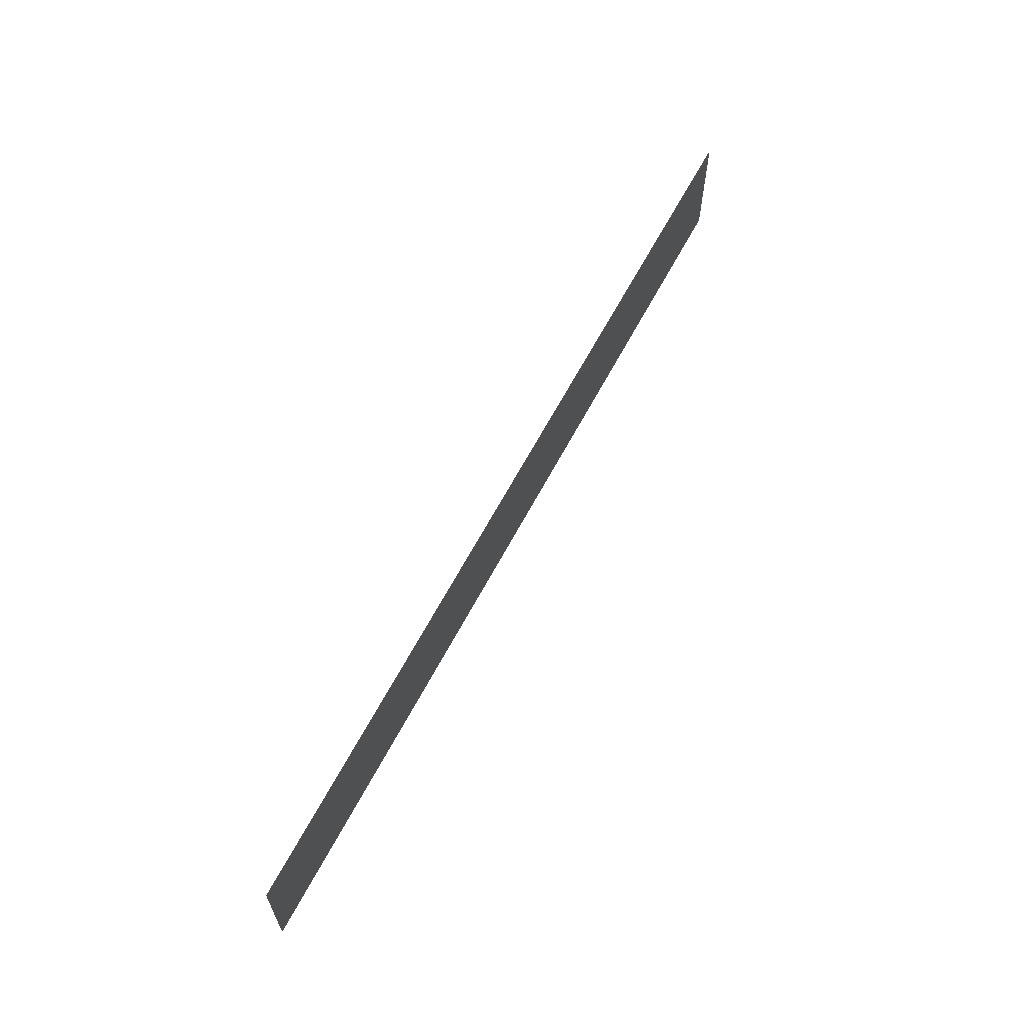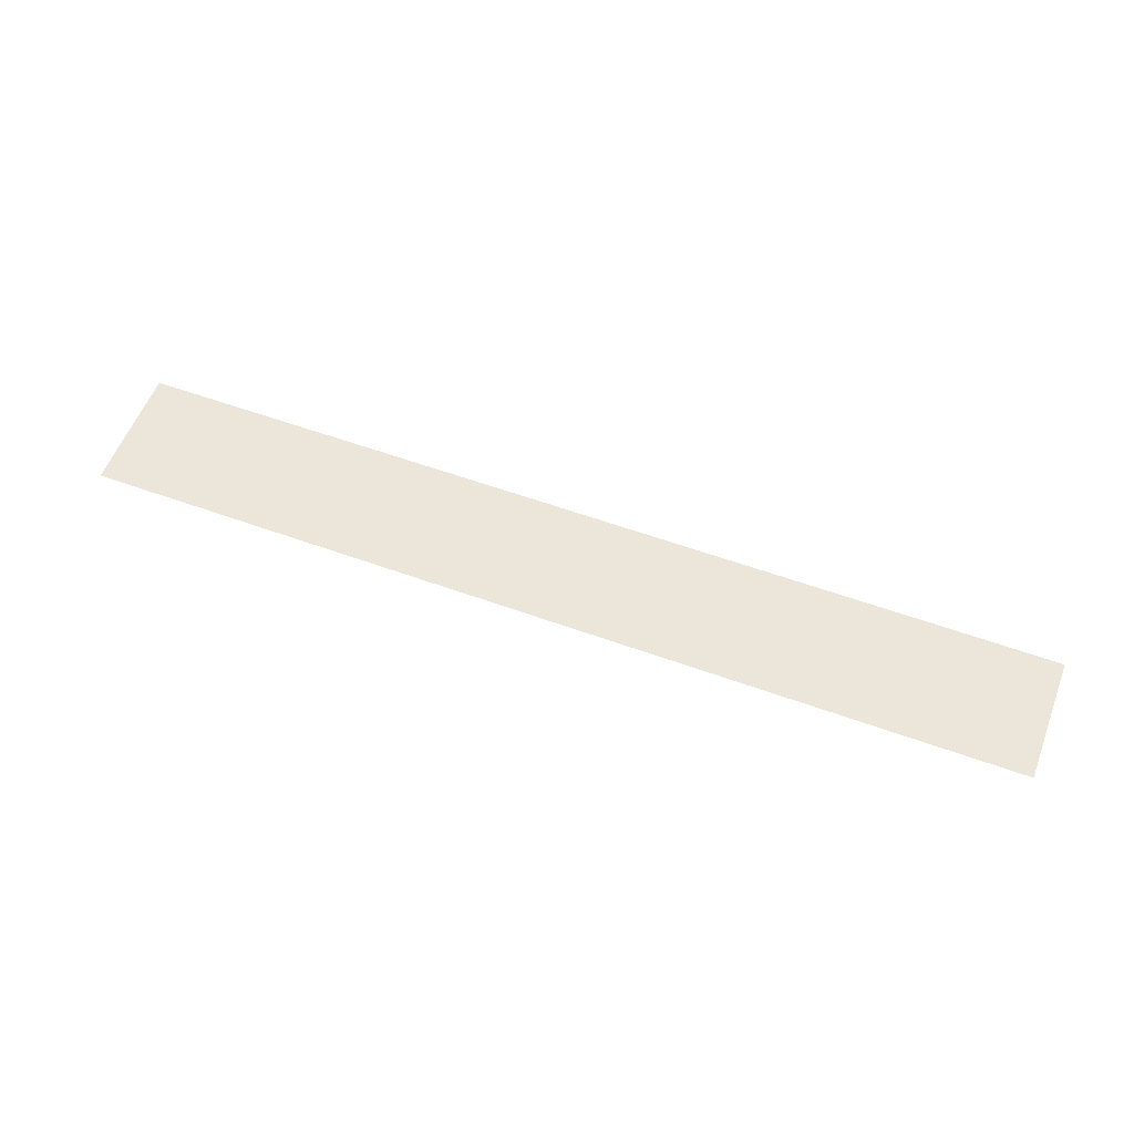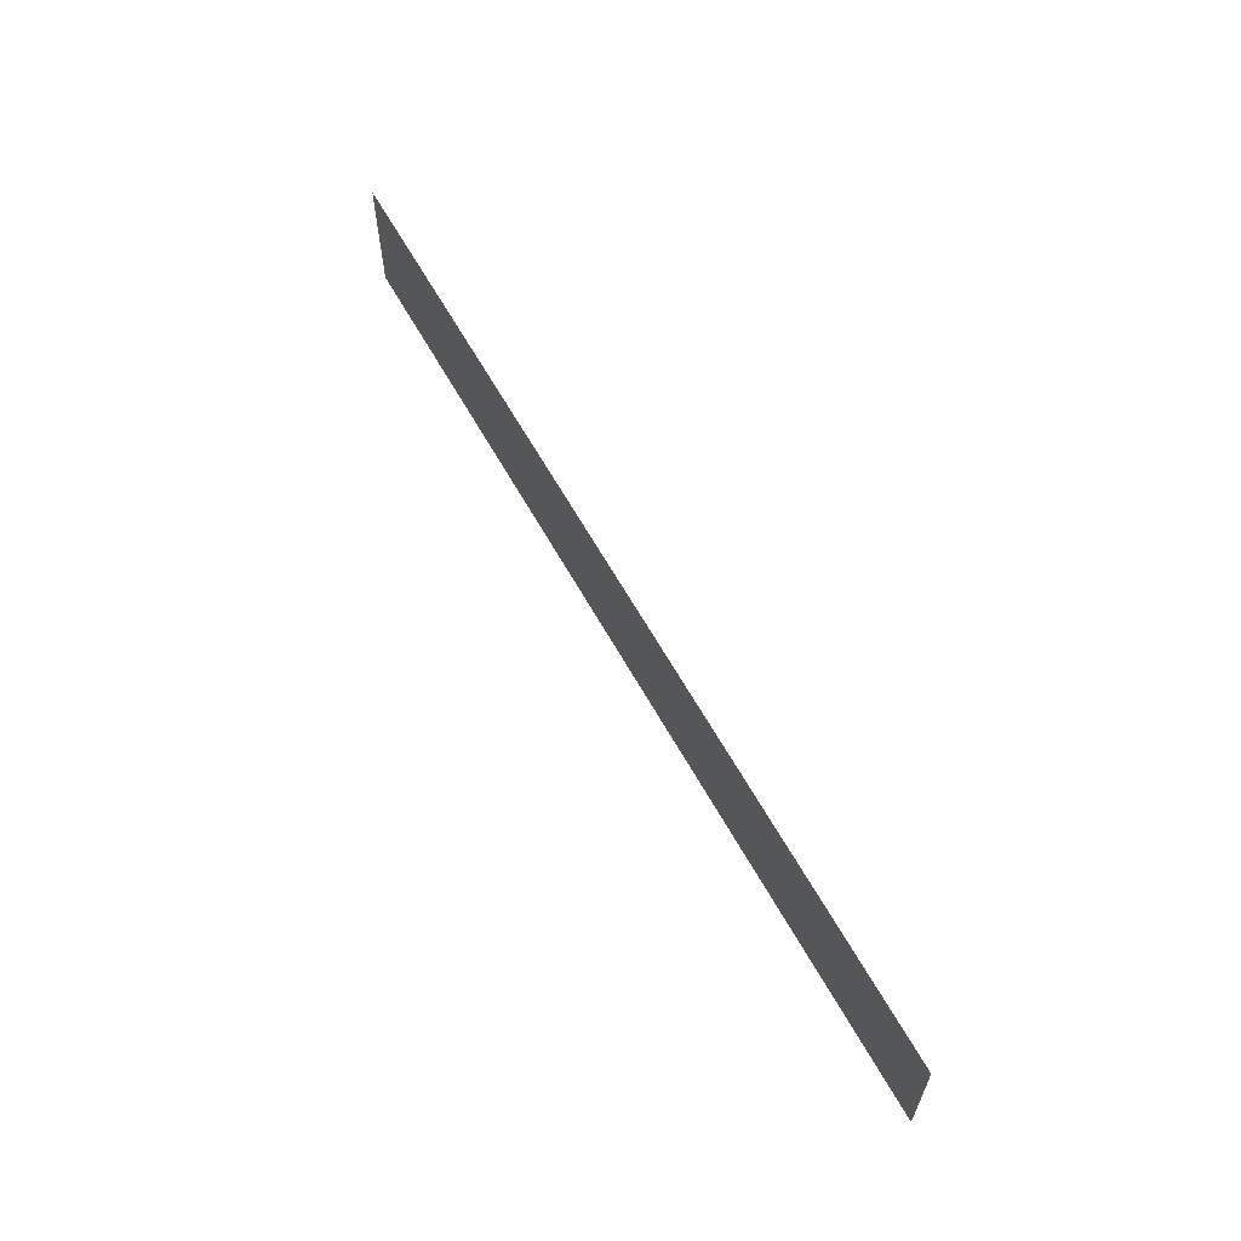
<metadata>
{"format":"obj","ext":"obj","renderer":"f3d","projection":"perspective","resolution":1024,"background":"white","views":[{"elev":62.3,"azim":-62.4,"up":"+Y"},{"elev":56.7,"azim":20.8,"up":"+Z"},{"elev":61.1,"azim":-118.8,"up":"+Y"}]}
</metadata>
<code>
v -15 -1 0
v -16 -1 0
v -16 0 0
v -15 0 0
v -14 -1 0
v -15 -1 0
v -15 0 0
v -14 0 0
v -13 -1 0
v -14 -1 0
v -14 0 0
v -13 0 0
v -12 -1 0
v -13 -1 0
v -13 0 0
v -12 0 0
v -11 -1 0
v -12 -1 0
v -12 0 0
v -11 0 0
v -10 -1 0
v -11 -1 0
v -11 0 0
v -10 0 0
v -9 -1 0
v -10 -1 0
v -10 0 0
v -9 0 0
v -8 -1 0
v -9 -1 0
v -9 0 0
v -8 0 0
v -7 -1 0
v -8 -1 0
v -8 0 0
v -7 0 0
v -6 -1 0
v -7 -1 0
v -7 0 0
v -6 0 0
v -5 -1 0
v -6 -1 0
v -6 0 0
v -5 0 0
v -4 -1 0
v -5 -1 0
v -5 0 0
v -4 0 0
v -3 -1 0
v -4 -1 0
v -4 0 0
v -3 0 0
v -2 -1 0
v -3 -1 0
v -3 0 0
v -2 0 0
v -1 -1 0
v -2 -1 0
v -2 0 0
v -1 0 0
v -15 -2 0
v -16 -2 0
v -16 -1 0
v -15 -1 0
v -14 -2 0
v -15 -2 0
v -15 -1 0
v -14 -1 0
v -13 -2 0
v -14 -2 0
v -14 -1 0
v -13 -1 0
v -12 -2 0
v -13 -2 0
v -13 -1 0
v -12 -1 0
v -11 -2 0
v -12 -2 0
v -12 -1 0
v -11 -1 0
v -10 -2 0
v -11 -2 0
v -11 -1 0
v -10 -1 0
v -9 -2 0
v -10 -2 0
v -10 -1 0
v -9 -1 0
v -8 -2 0
v -9 -2 0
v -9 -1 0
v -8 -1 0
v -7 -2 0
v -8 -2 0
v -8 -1 0
v -7 -1 0
v -6 -2 0
v -7 -2 0
v -7 -1 0
v -6 -1 0
v -5 -2 0
v -6 -2 0
v -6 -1 0
v -5 -1 0
v -4 -2 0
v -5 -2 0
v -5 -1 0
v -4 -1 0
v -3 -2 0
v -4 -2 0
v -4 -1 0
v -3 -1 0
v -2 -2 0
v -3 -2 0
v -3 -1 0
v -2 -1 0
v -1 -2 0
v -2 -2 0
v -2 -1 0
v -1 -1 0
g Dungeon.R05_mesh_0004
f 1 2 3 4
f 5 6 7 8
f 9 10 11 12
f 13 14 15 16
f 17 18 19 20
f 21 22 23 24
f 25 26 27 28
f 29 30 31 32
f 33 34 35 36
f 37 38 39 40
f 41 42 43 44
f 45 46 47 48
f 49 50 51 52
f 53 54 55 56
f 57 58 59 60
f 61 62 63 64
f 65 66 67 68
f 69 70 71 72
f 73 74 75 76
f 77 78 79 80
f 81 82 83 84
f 85 86 87 88
f 89 90 91 92
f 93 94 95 96
f 97 98 99 100
f 101 102 103 104
f 105 106 107 108
f 109 110 111 112
f 113 114 115 116
f 117 118 119 120

</code>
